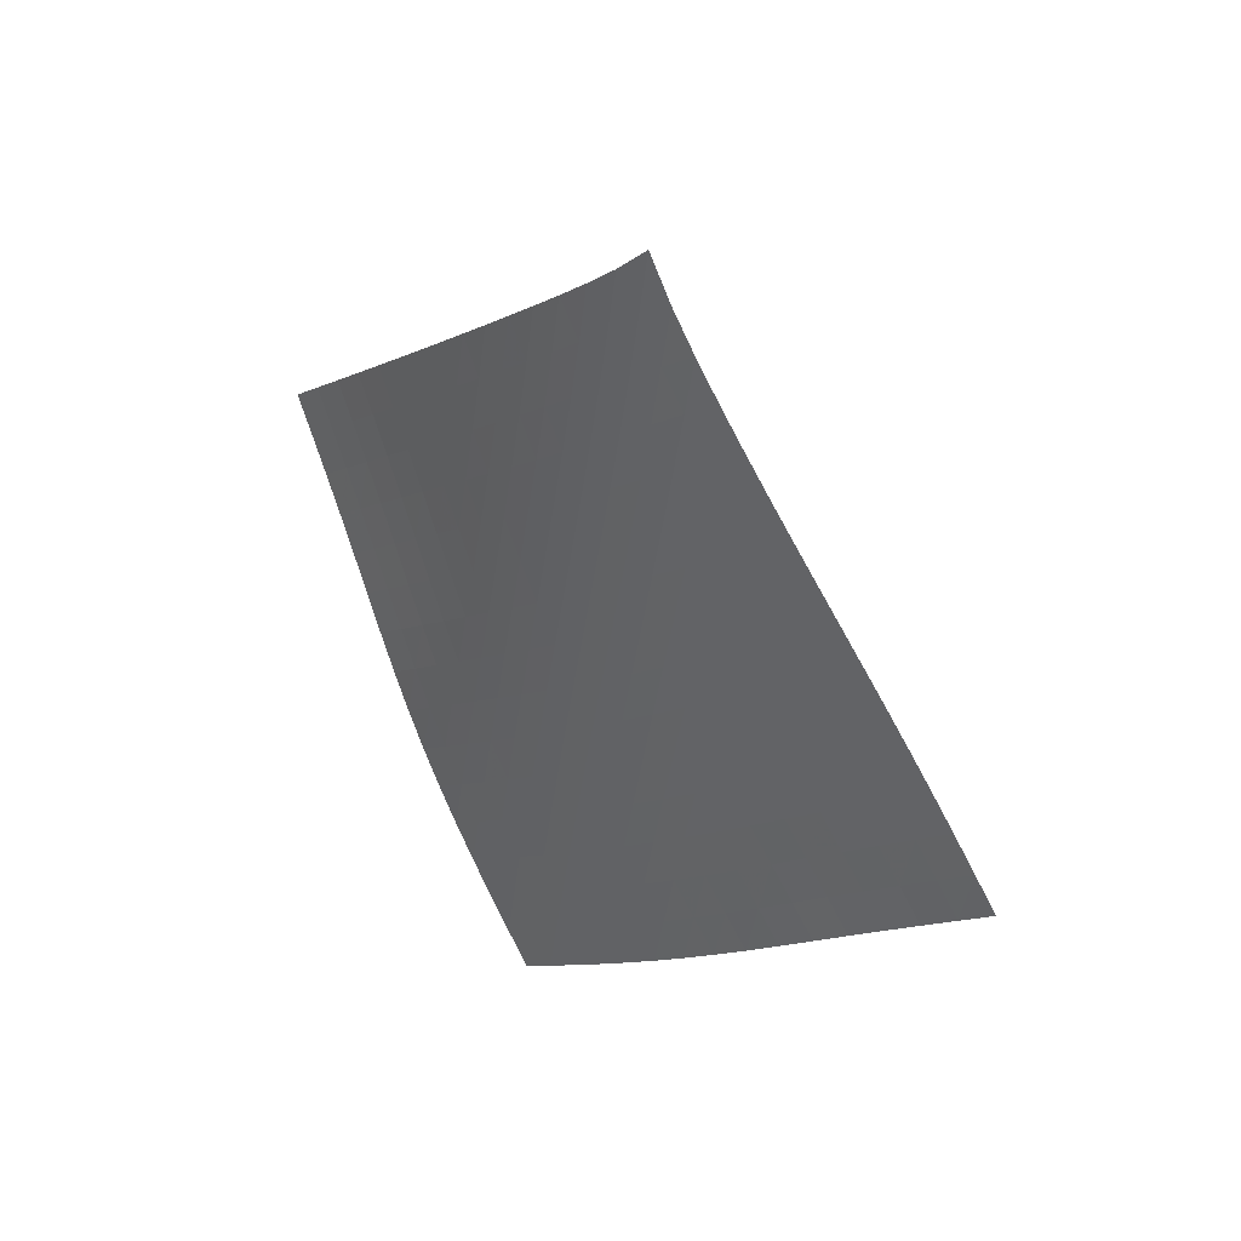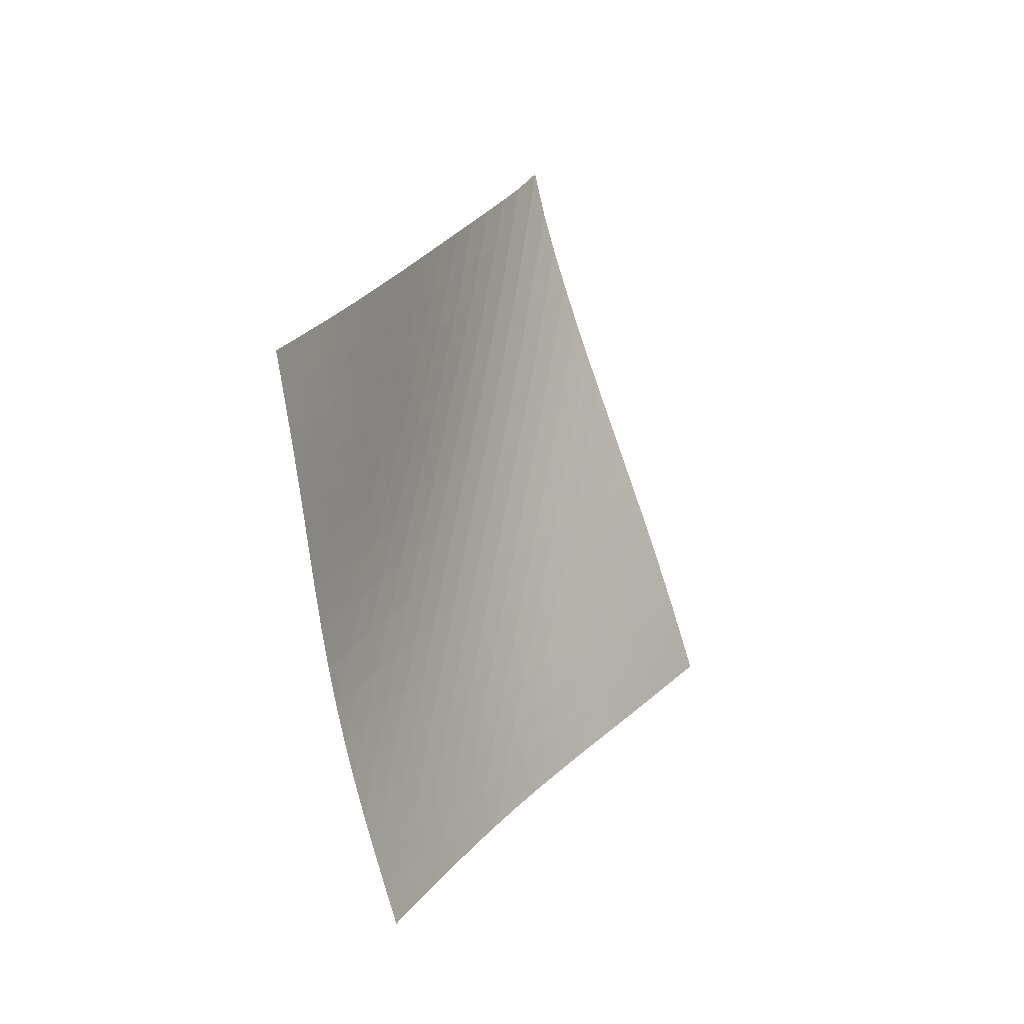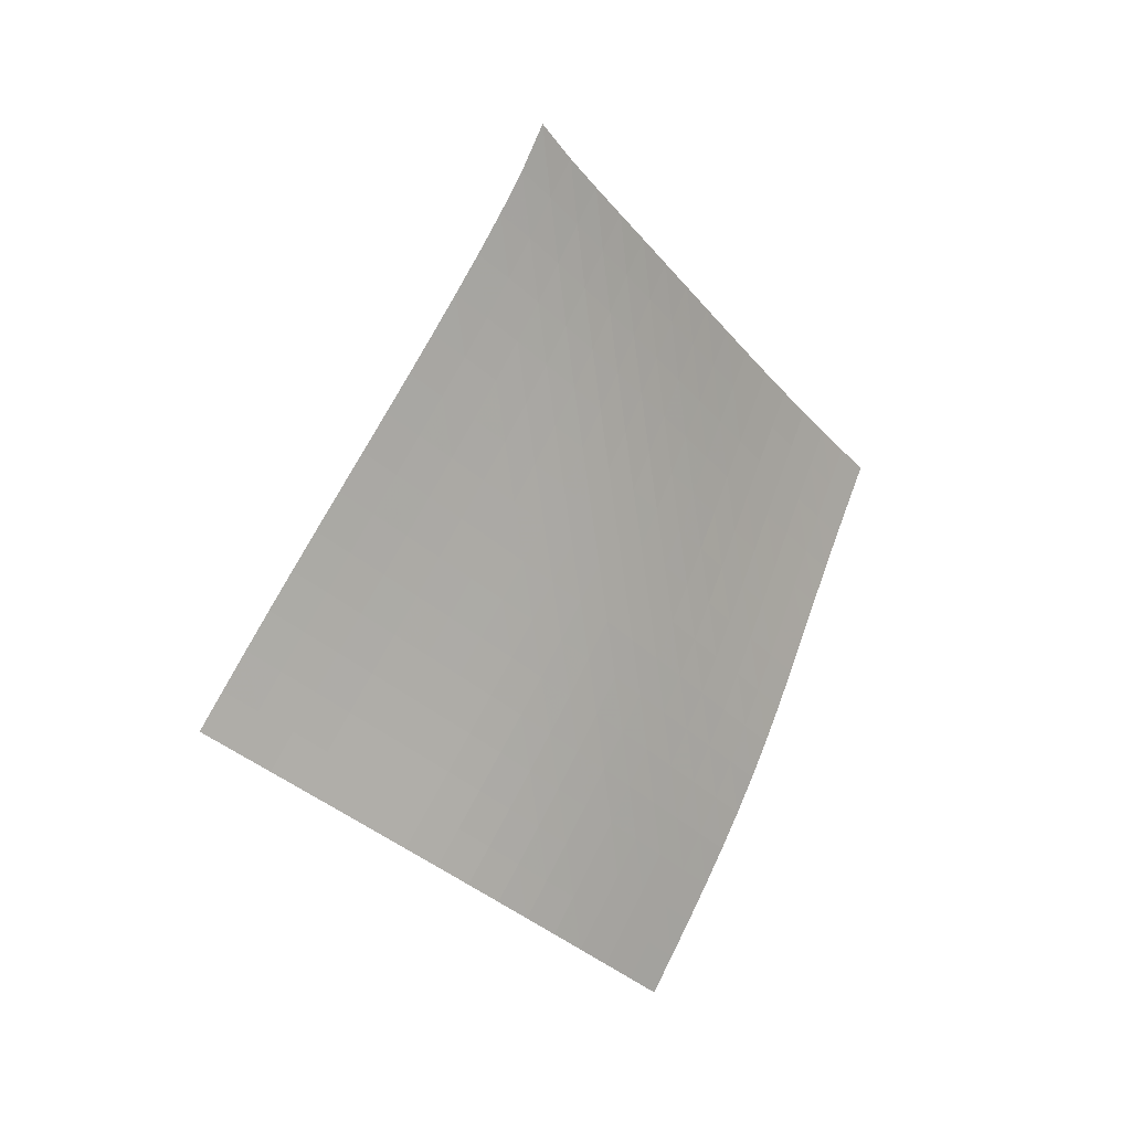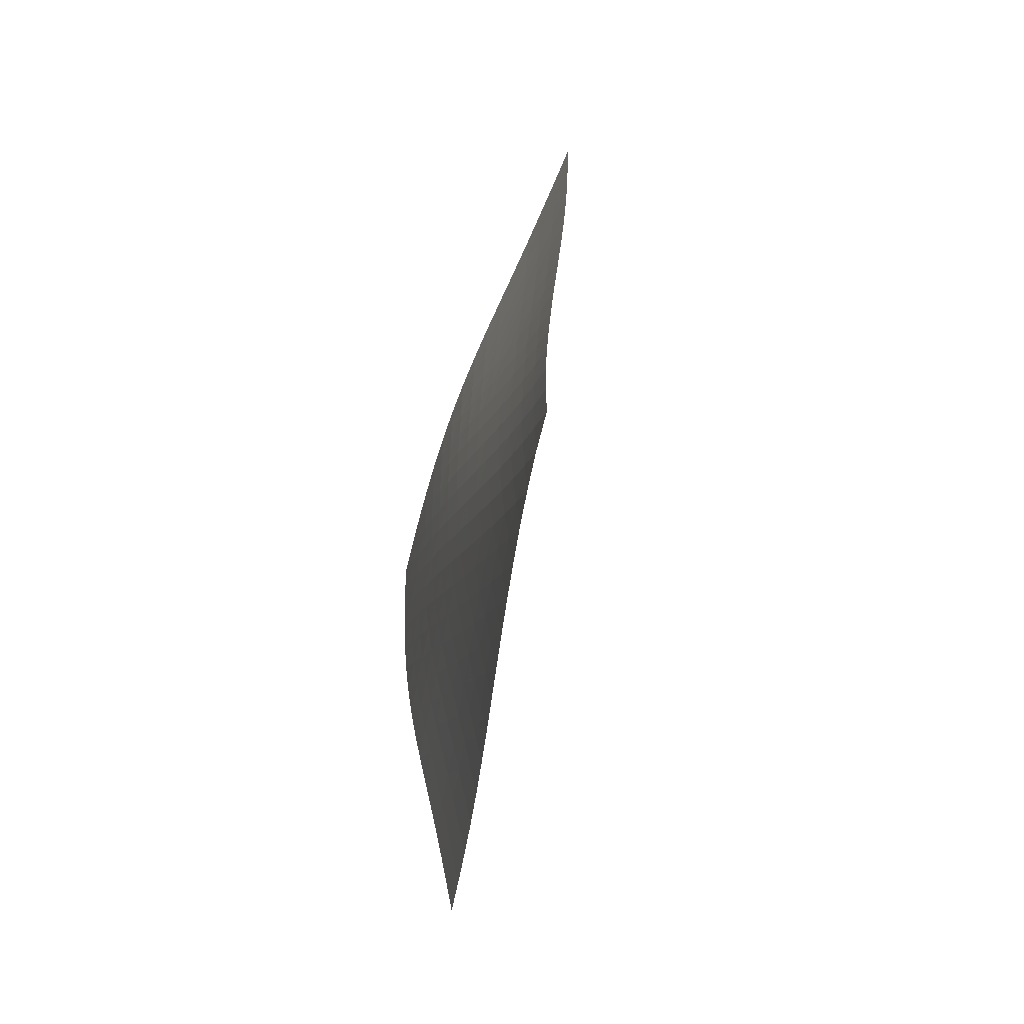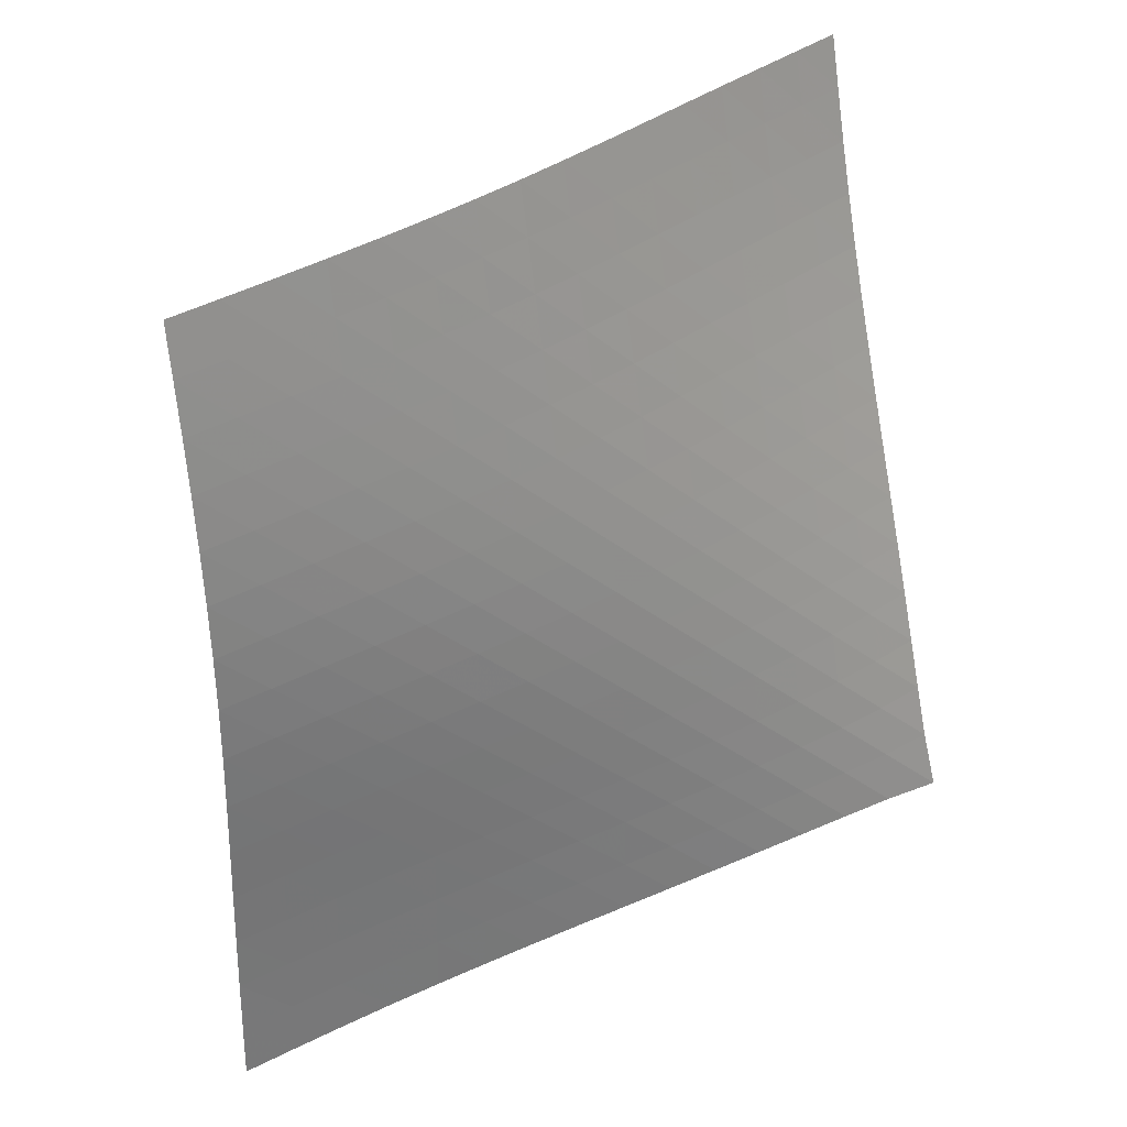
<metadata>
{"format":"obj","ext":"obj","renderer":"f3d","projection":"perspective","resolution":1024,"background":"white","views":[{"elev":52.3,"azim":178.2,"up":"+Y"},{"elev":-27.4,"azim":-104.3,"up":"+Y"},{"elev":26.4,"azim":93.6,"up":"+Y"},{"elev":77.5,"azim":-126.5,"up":"+Y"},{"elev":-37.4,"azim":45.9,"up":"+Z"}]}
</metadata>
<code>
v -6.495 -0.04821 6.495
v 0.4099 -9.777 12.46
v -12.46 -9.777 -0.4099
v -3.968 -18.56 3.968
v -12.07 -9.164 0.069
v -11.69 -8.55 0.5429
v -11.3 -7.931 1.009
v -10.9 -7.309 1.465
v -10.49 -6.683 1.913
v -10.09 -6.053 2.355
v -9.675 -5.421 2.793
v -9.263 -4.785 3.23
v -8.852 -4.146 3.669
v -8.443 -3.504 4.112
v -8.038 -2.858 4.561
v -7.637 -2.204 5.019
v -7.244 -1.537 5.488
v -6.86 -0.8388 5.977
v -5.977 -0.8388 6.86
v -5.488 -1.537 7.244
v -5.019 -2.204 7.637
v -4.561 -2.858 8.038
v -4.112 -3.504 8.443
v -3.669 -4.146 8.852
v -3.23 -4.785 9.263
v -2.793 -5.421 9.675
v -2.355 -6.053 10.09
v -1.913 -6.683 10.49
v -1.465 -7.309 10.9
v -1.009 -7.931 11.3
v -0.5429 -8.55 11.69
v -0.069 -9.164 12.07
v 0.1432 -10.35 11.87
v -0.1206 -10.93 11.28
v -0.3791 -11.5 10.68
v -0.6318 -12.08 10.08
v -0.8809 -12.65 9.484
v -1.131 -13.22 8.885
v -1.389 -13.8 8.292
v -1.66 -14.38 7.709
v -1.948 -14.97 7.139
v -2.253 -15.56 6.583
v -2.575 -16.15 6.041
v -2.91 -16.75 5.511
v -3.256 -17.35 4.99
v -3.609 -17.96 4.476
v -4.476 -17.96 3.609
v -4.99 -17.35 3.256
v -5.511 -16.75 2.91
v -6.041 -16.15 2.575
v -6.583 -15.56 2.253
v -7.139 -14.97 1.948
v -7.709 -14.38 1.66
v -8.292 -13.8 1.389
v -8.885 -13.22 1.131
v -9.484 -12.65 0.8809
v -10.08 -12.08 0.6318
v -10.68 -11.5 0.3791
v -11.28 -10.93 0.1206
v -11.87 -10.35 -0.1432
v -6.334 -1.468 6.334
v -6.7 -2.13 5.829
v -7.079 -2.787 5.342
v -7.469 -3.436 4.869
v -7.866 -4.08 4.408
v -8.269 -4.72 3.955
v -8.675 -5.358 3.508
v -9.084 -5.993 3.065
v -9.493 -6.626 2.623
v -9.9 -7.256 2.178
v -10.3 -7.883 1.729
v -10.7 -8.506 1.273
v -11.1 -9.125 0.8081
v -11.48 -9.74 0.3351
v -5.829 -2.13 6.7
v -6.176 -2.753 6.176
v -6.537 -3.389 5.67
v -6.911 -4.026 5.18
v -7.297 -4.663 4.705
v -7.691 -5.3 4.241
v -8.091 -5.935 3.785
v -8.495 -6.569 3.335
v -8.901 -7.2 2.888
v -9.306 -7.83 2.441
v -9.71 -8.456 1.99
v -10.11 -9.08 1.534
v -10.5 -9.699 1.07
v -10.89 -10.32 0.5977
v -5.342 -2.787 7.079
v -5.67 -3.389 6.537
v -6.01 -4.004 6.01
v -6.365 -4.628 5.501
v -6.736 -5.255 5.008
v -7.118 -5.885 4.529
v -7.509 -6.516 4.062
v -7.907 -7.146 3.604
v -8.308 -7.776 3.151
v -8.711 -8.404 2.7
v -9.113 -9.03 2.247
v -9.512 -9.653 1.789
v -9.906 -10.27 1.326
v -10.3 -10.89 0.8548
v -4.869 -3.436 7.469
v -5.18 -4.026 6.911
v -5.501 -4.628 6.365
v -5.836 -5.238 5.836
v -6.187 -5.855 5.323
v -6.554 -6.477 4.827
v -6.934 -7.101 4.346
v -7.322 -7.727 3.876
v -7.717 -8.354 3.415
v -8.116 -8.979 2.957
v -8.515 -9.604 2.5
v -8.912 -10.23 2.041
v -9.306 -10.85 1.577
v -9.696 -11.46 1.106
v -4.408 -4.08 7.866
v -4.705 -4.663 7.297
v -5.008 -5.255 6.736
v -5.323 -5.855 6.187
v -5.655 -6.462 5.655
v -6.004 -7.075 5.14
v -6.369 -7.692 4.642
v -6.746 -8.312 4.158
v -7.133 -8.935 3.685
v -7.524 -9.557 3.219
v -7.919 -10.18 2.756
v -8.313 -10.8 2.293
v -8.706 -11.42 1.826
v -9.096 -12.03 1.355
v -3.955 -4.72 8.269
v -4.241 -5.3 7.691
v -4.529 -5.885 7.118
v -4.827 -6.477 6.554
v -5.14 -7.075 6.004
v -5.471 -7.679 5.471
v -5.819 -8.289 4.955
v -6.183 -8.904 4.455
v -6.558 -9.521 3.969
v -6.942 -10.14 3.492
v -7.33 -10.76 3.02
v -7.72 -11.38 2.551
v -8.11 -11.99 2.08
v -8.498 -12.61 1.607
v -3.508 -5.358 8.675
v -3.785 -5.935 8.091
v -4.062 -6.516 7.509
v -4.346 -7.101 6.934
v -4.642 -7.692 6.369
v -4.955 -8.289 5.819
v -5.287 -8.892 5.287
v -5.635 -9.5 4.771
v -5.998 -10.11 4.27
v -6.371 -10.73 3.78
v -6.752 -11.34 3.299
v -7.136 -11.96 2.821
v -7.521 -12.57 2.345
v -7.907 -13.19 1.867
v -3.065 -5.993 9.084
v -3.335 -6.569 8.495
v -3.604 -7.146 7.907
v -3.876 -7.727 7.322
v -4.158 -8.312 6.746
v -4.455 -8.904 6.183
v -4.771 -9.5 5.635
v -5.104 -10.1 5.104
v -5.454 -10.71 4.589
v -5.816 -11.32 4.087
v -6.188 -11.93 3.595
v -6.565 -12.54 3.109
v -6.945 -13.16 2.625
v -7.327 -13.77 2.142
v -2.623 -6.626 9.493
v -2.888 -7.2 8.901
v -3.151 -7.776 8.308
v -3.415 -8.354 7.717
v -3.685 -8.935 7.133
v -3.969 -9.521 6.558
v -4.27 -10.11 5.998
v -4.589 -10.71 5.454
v -4.926 -11.31 4.926
v -5.278 -11.92 4.413
v -5.64 -12.53 3.91
v -6.009 -13.14 3.415
v -6.383 -13.75 2.924
v -6.76 -14.36 2.435
v -2.178 -7.256 9.9
v -2.441 -7.83 9.306
v -2.7 -8.404 8.711
v -2.957 -8.979 8.116
v -3.219 -9.557 7.524
v -3.492 -10.14 6.942
v -3.78 -10.73 6.371
v -4.087 -11.32 5.816
v -4.413 -11.92 5.278
v -4.753 -12.52 4.753
v -5.107 -13.13 4.241
v -5.469 -13.73 3.738
v -5.837 -14.34 3.24
v -6.209 -14.95 2.745
v -1.729 -7.883 10.3
v -1.99 -8.456 9.71
v -2.247 -9.03 9.113
v -2.5 -9.604 8.515
v -2.756 -10.18 7.919
v -3.02 -10.76 7.33
v -3.299 -11.34 6.752
v -3.595 -11.93 6.188
v -3.91 -12.53 5.64
v -4.241 -13.13 5.107
v -4.586 -13.73 4.586
v -4.941 -14.33 4.076
v -5.304 -14.94 3.571
v -5.671 -15.55 3.072
v -1.273 -8.506 10.7
v -1.534 -9.08 10.11
v -1.789 -9.653 9.512
v -2.041 -10.23 8.912
v -2.293 -10.8 8.313
v -2.551 -11.38 7.72
v -2.821 -11.96 7.136
v -3.109 -12.54 6.565
v -3.415 -13.14 6.009
v -3.738 -13.73 5.469
v -4.076 -14.33 4.941
v -4.425 -14.94 4.425
v -4.782 -15.54 3.915
v -5.144 -16.15 3.411
v -0.8081 -9.125 11.1
v -1.07 -9.699 10.5
v -1.326 -10.27 9.906
v -1.577 -10.85 9.306
v -1.826 -11.42 8.706
v -2.08 -11.99 8.11
v -2.345 -12.57 7.521
v -2.625 -13.16 6.945
v -2.924 -13.75 6.383
v -3.24 -14.34 5.837
v -3.571 -14.94 5.304
v -3.915 -15.54 4.782
v -4.268 -16.15 4.268
v -4.627 -16.75 3.76
v -0.3351 -9.74 11.48
v -0.5977 -10.32 10.89
v -0.8548 -10.89 10.3
v -1.106 -11.46 9.696
v -1.355 -12.03 9.096
v -1.607 -12.61 8.498
v -1.867 -13.19 7.907
v -2.142 -13.77 7.327
v -2.435 -14.36 6.76
v -2.745 -14.95 6.209
v -3.072 -15.55 5.671
v -3.411 -16.15 5.144
v -3.76 -16.75 4.627
v -4.116 -17.35 4.116
f 256 46 4
f 256 4 47
f 5 74 60
f 5 60 3
f 74 88 59
f 74 59 60
f 88 102 58
f 88 58 59
f 102 116 57
f 102 57 58
f 116 130 56
f 116 56 57
f 130 144 55
f 130 55 56
f 144 158 54
f 144 54 55
f 158 172 53
f 158 53 54
f 172 186 52
f 172 52 53
f 186 200 51
f 186 51 52
f 200 214 50
f 200 50 51
f 214 228 49
f 214 49 50
f 228 242 48
f 228 48 49
f 242 256 47
f 242 47 48
f 1 19 61
f 1 61 18
f 18 61 62
f 18 62 17
f 17 62 63
f 17 63 16
f 16 63 64
f 16 64 15
f 15 64 65
f 15 65 14
f 14 65 66
f 14 66 13
f 13 66 67
f 13 67 12
f 12 67 68
f 12 68 11
f 11 68 69
f 11 69 10
f 10 69 70
f 10 70 9
f 9 70 71
f 9 71 8
f 8 71 72
f 8 72 7
f 7 72 73
f 7 73 6
f 6 73 74
f 6 74 5
f 19 20 75
f 19 75 61
f 61 75 76
f 61 76 62
f 62 76 77
f 62 77 63
f 63 77 78
f 63 78 64
f 64 78 79
f 64 79 65
f 65 79 80
f 65 80 66
f 66 80 81
f 66 81 67
f 67 81 82
f 67 82 68
f 68 82 83
f 68 83 69
f 69 83 84
f 69 84 70
f 70 84 85
f 70 85 71
f 71 85 86
f 71 86 72
f 72 86 87
f 72 87 73
f 73 87 88
f 73 88 74
f 20 21 89
f 20 89 75
f 75 89 90
f 75 90 76
f 76 90 91
f 76 91 77
f 77 91 92
f 77 92 78
f 78 92 93
f 78 93 79
f 79 93 94
f 79 94 80
f 80 94 95
f 80 95 81
f 81 95 96
f 81 96 82
f 82 96 97
f 82 97 83
f 83 97 98
f 83 98 84
f 84 98 99
f 84 99 85
f 85 99 100
f 85 100 86
f 86 100 101
f 86 101 87
f 87 101 102
f 87 102 88
f 21 22 103
f 21 103 89
f 89 103 104
f 89 104 90
f 90 104 105
f 90 105 91
f 91 105 106
f 91 106 92
f 92 106 107
f 92 107 93
f 93 107 108
f 93 108 94
f 94 108 109
f 94 109 95
f 95 109 110
f 95 110 96
f 96 110 111
f 96 111 97
f 97 111 112
f 97 112 98
f 98 112 113
f 98 113 99
f 99 113 114
f 99 114 100
f 100 114 115
f 100 115 101
f 101 115 116
f 101 116 102
f 22 23 117
f 22 117 103
f 103 117 118
f 103 118 104
f 104 118 119
f 104 119 105
f 105 119 120
f 105 120 106
f 106 120 121
f 106 121 107
f 107 121 122
f 107 122 108
f 108 122 123
f 108 123 109
f 109 123 124
f 109 124 110
f 110 124 125
f 110 125 111
f 111 125 126
f 111 126 112
f 112 126 127
f 112 127 113
f 113 127 128
f 113 128 114
f 114 128 129
f 114 129 115
f 115 129 130
f 115 130 116
f 23 24 131
f 23 131 117
f 117 131 132
f 117 132 118
f 118 132 133
f 118 133 119
f 119 133 134
f 119 134 120
f 120 134 135
f 120 135 121
f 121 135 136
f 121 136 122
f 122 136 137
f 122 137 123
f 123 137 138
f 123 138 124
f 124 138 139
f 124 139 125
f 125 139 140
f 125 140 126
f 126 140 141
f 126 141 127
f 127 141 142
f 127 142 128
f 128 142 143
f 128 143 129
f 129 143 144
f 129 144 130
f 24 25 145
f 24 145 131
f 131 145 146
f 131 146 132
f 132 146 147
f 132 147 133
f 133 147 148
f 133 148 134
f 134 148 149
f 134 149 135
f 135 149 150
f 135 150 136
f 136 150 151
f 136 151 137
f 137 151 152
f 137 152 138
f 138 152 153
f 138 153 139
f 139 153 154
f 139 154 140
f 140 154 155
f 140 155 141
f 141 155 156
f 141 156 142
f 142 156 157
f 142 157 143
f 143 157 158
f 143 158 144
f 25 26 159
f 25 159 145
f 145 159 160
f 145 160 146
f 146 160 161
f 146 161 147
f 147 161 162
f 147 162 148
f 148 162 163
f 148 163 149
f 149 163 164
f 149 164 150
f 150 164 165
f 150 165 151
f 151 165 166
f 151 166 152
f 152 166 167
f 152 167 153
f 153 167 168
f 153 168 154
f 154 168 169
f 154 169 155
f 155 169 170
f 155 170 156
f 156 170 171
f 156 171 157
f 157 171 172
f 157 172 158
f 26 27 173
f 26 173 159
f 159 173 174
f 159 174 160
f 160 174 175
f 160 175 161
f 161 175 176
f 161 176 162
f 162 176 177
f 162 177 163
f 163 177 178
f 163 178 164
f 164 178 179
f 164 179 165
f 165 179 180
f 165 180 166
f 166 180 181
f 166 181 167
f 167 181 182
f 167 182 168
f 168 182 183
f 168 183 169
f 169 183 184
f 169 184 170
f 170 184 185
f 170 185 171
f 171 185 186
f 171 186 172
f 27 28 187
f 27 187 173
f 173 187 188
f 173 188 174
f 174 188 189
f 174 189 175
f 175 189 190
f 175 190 176
f 176 190 191
f 176 191 177
f 177 191 192
f 177 192 178
f 178 192 193
f 178 193 179
f 179 193 194
f 179 194 180
f 180 194 195
f 180 195 181
f 181 195 196
f 181 196 182
f 182 196 197
f 182 197 183
f 183 197 198
f 183 198 184
f 184 198 199
f 184 199 185
f 185 199 200
f 185 200 186
f 28 29 201
f 28 201 187
f 187 201 202
f 187 202 188
f 188 202 203
f 188 203 189
f 189 203 204
f 189 204 190
f 190 204 205
f 190 205 191
f 191 205 206
f 191 206 192
f 192 206 207
f 192 207 193
f 193 207 208
f 193 208 194
f 194 208 209
f 194 209 195
f 195 209 210
f 195 210 196
f 196 210 211
f 196 211 197
f 197 211 212
f 197 212 198
f 198 212 213
f 198 213 199
f 199 213 214
f 199 214 200
f 29 30 215
f 29 215 201
f 201 215 216
f 201 216 202
f 202 216 217
f 202 217 203
f 203 217 218
f 203 218 204
f 204 218 219
f 204 219 205
f 205 219 220
f 205 220 206
f 206 220 221
f 206 221 207
f 207 221 222
f 207 222 208
f 208 222 223
f 208 223 209
f 209 223 224
f 209 224 210
f 210 224 225
f 210 225 211
f 211 225 226
f 211 226 212
f 212 226 227
f 212 227 213
f 213 227 228
f 213 228 214
f 30 31 229
f 30 229 215
f 215 229 230
f 215 230 216
f 216 230 231
f 216 231 217
f 217 231 232
f 217 232 218
f 218 232 233
f 218 233 219
f 219 233 234
f 219 234 220
f 220 234 235
f 220 235 221
f 221 235 236
f 221 236 222
f 222 236 237
f 222 237 223
f 223 237 238
f 223 238 224
f 224 238 239
f 224 239 225
f 225 239 240
f 225 240 226
f 226 240 241
f 226 241 227
f 227 241 242
f 227 242 228
f 31 32 243
f 31 243 229
f 229 243 244
f 229 244 230
f 230 244 245
f 230 245 231
f 231 245 246
f 231 246 232
f 232 246 247
f 232 247 233
f 233 247 248
f 233 248 234
f 234 248 249
f 234 249 235
f 235 249 250
f 235 250 236
f 236 250 251
f 236 251 237
f 237 251 252
f 237 252 238
f 238 252 253
f 238 253 239
f 239 253 254
f 239 254 240
f 240 254 255
f 240 255 241
f 241 255 256
f 241 256 242
f 32 2 33
f 32 33 243
f 243 33 34
f 243 34 244
f 244 34 35
f 244 35 245
f 245 35 36
f 245 36 246
f 246 36 37
f 246 37 247
f 247 37 38
f 247 38 248
f 248 38 39
f 248 39 249
f 249 39 40
f 249 40 250
f 250 40 41
f 250 41 251
f 251 41 42
f 251 42 252
f 252 42 43
f 252 43 253
f 253 43 44
f 253 44 254
f 254 44 45
f 254 45 255
f 255 45 46
f 255 46 256

</code>
